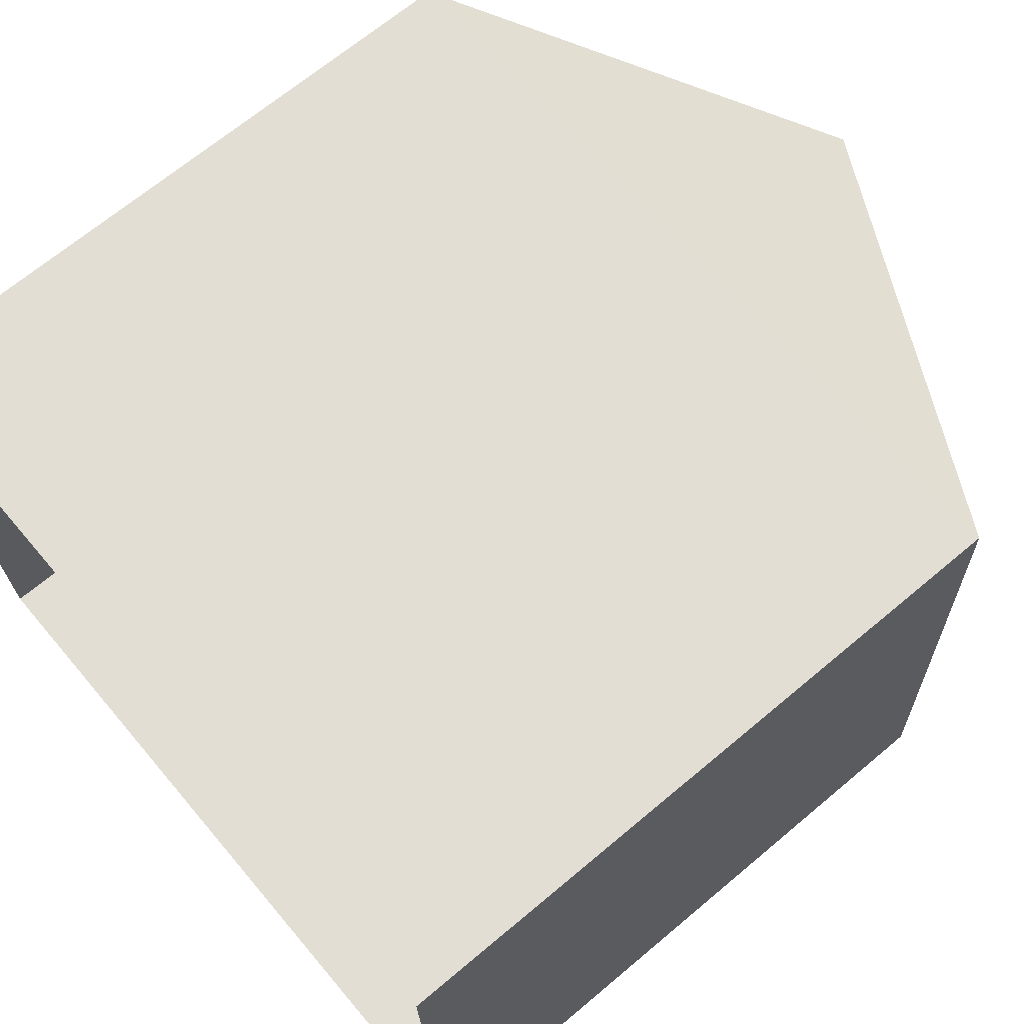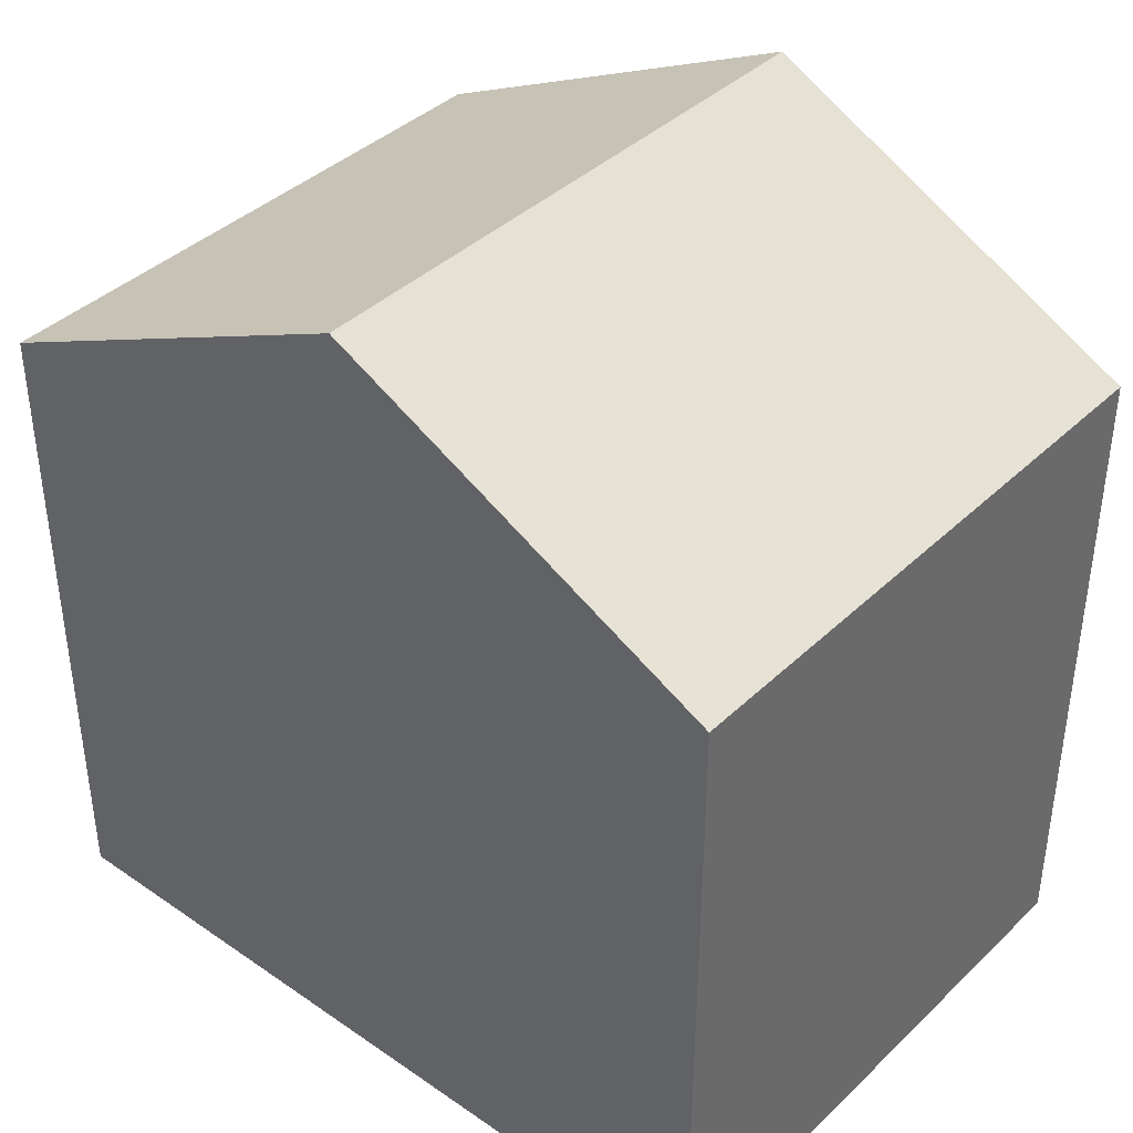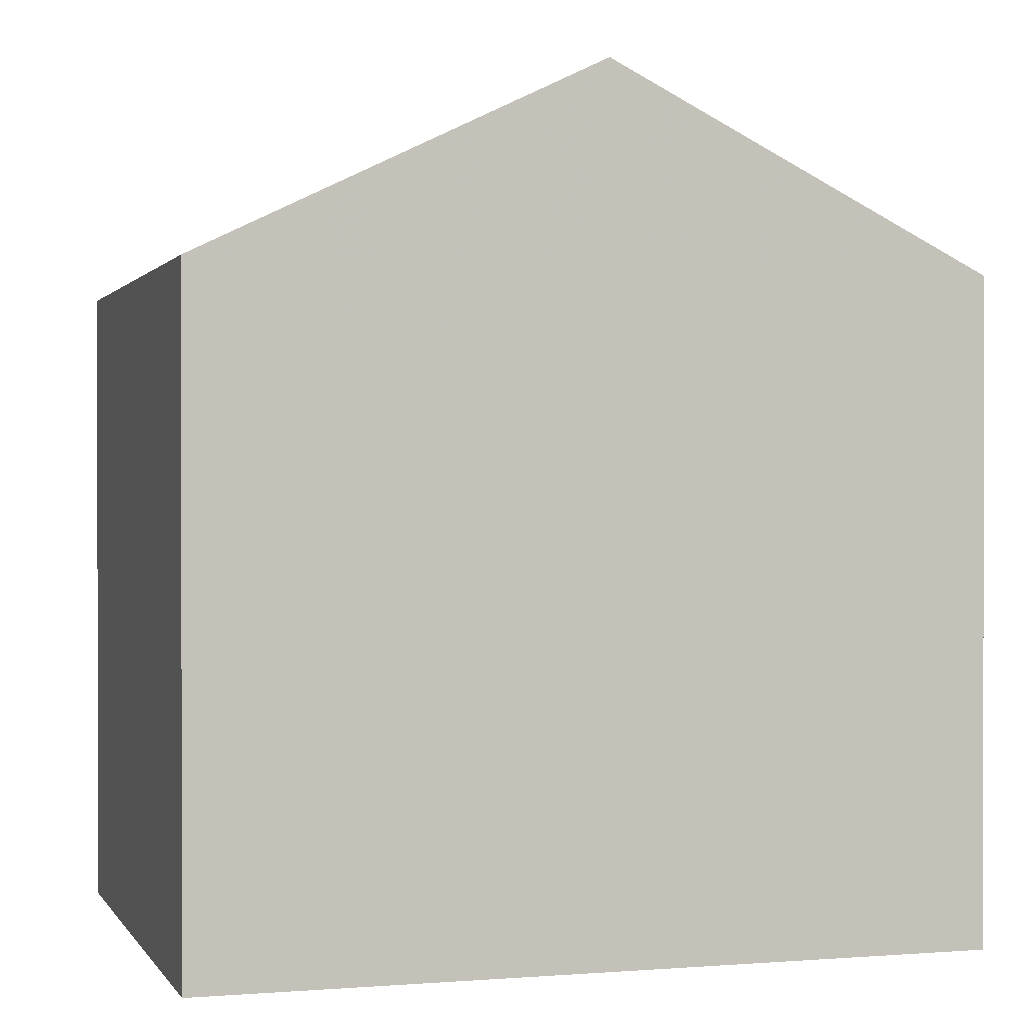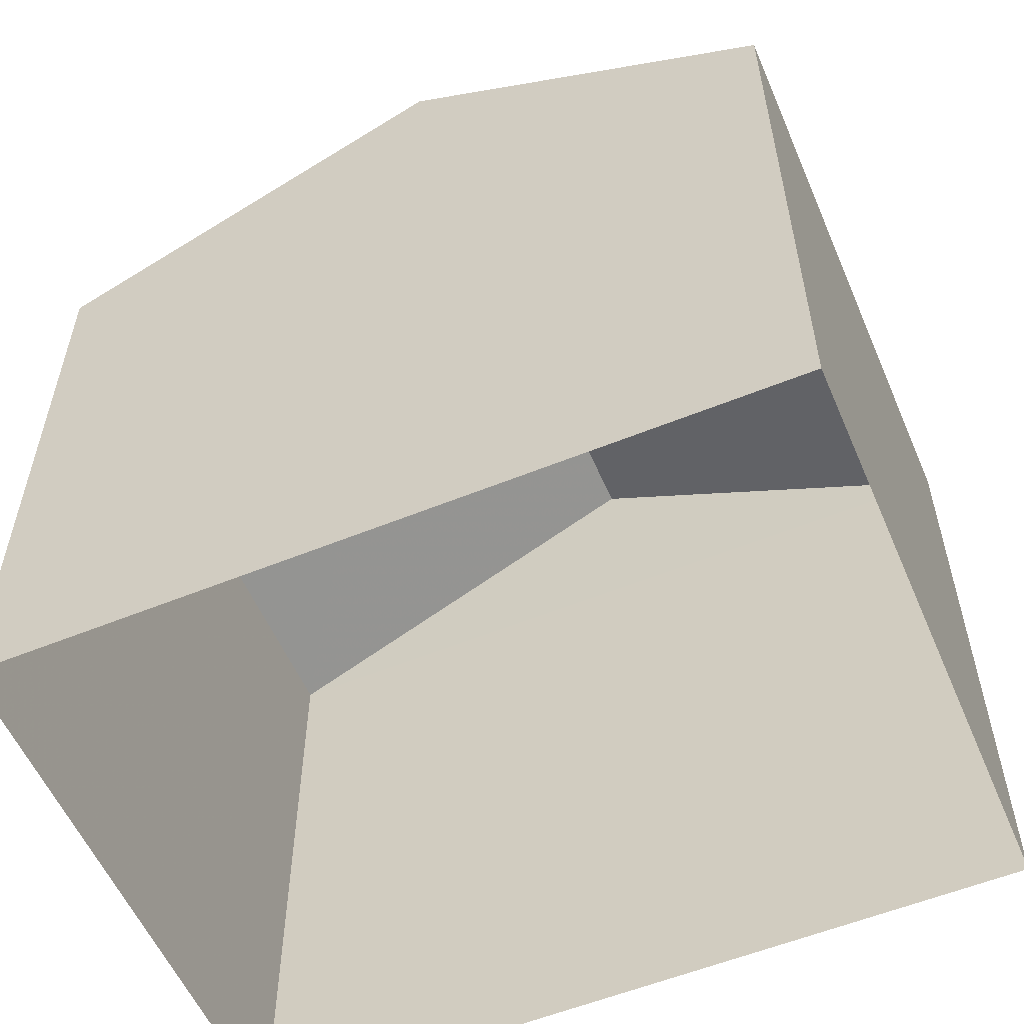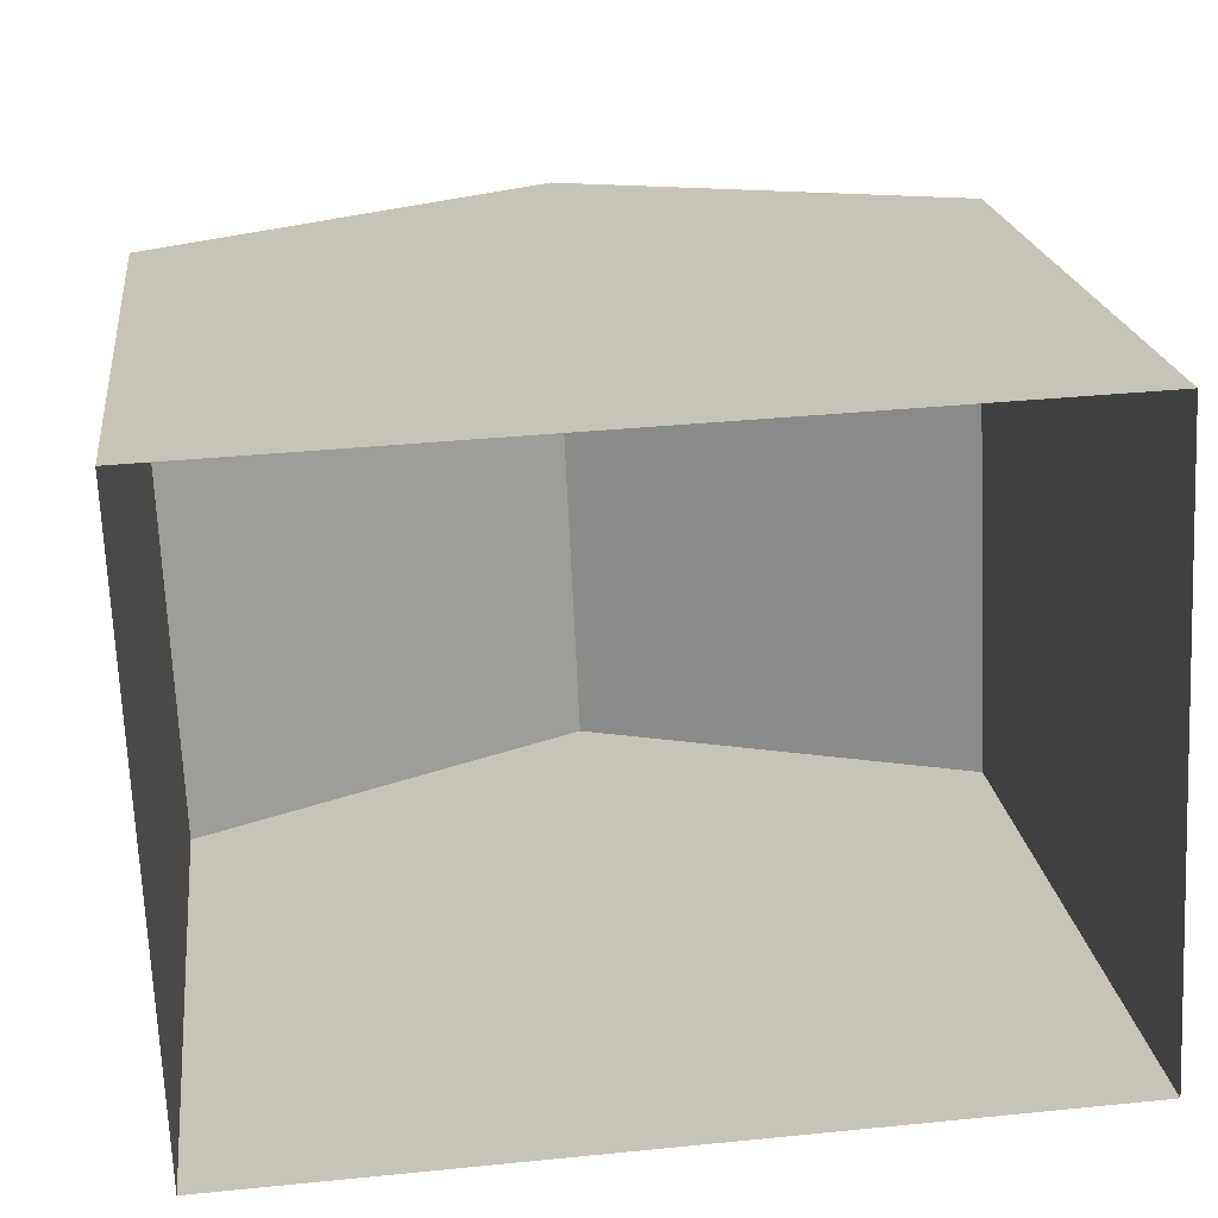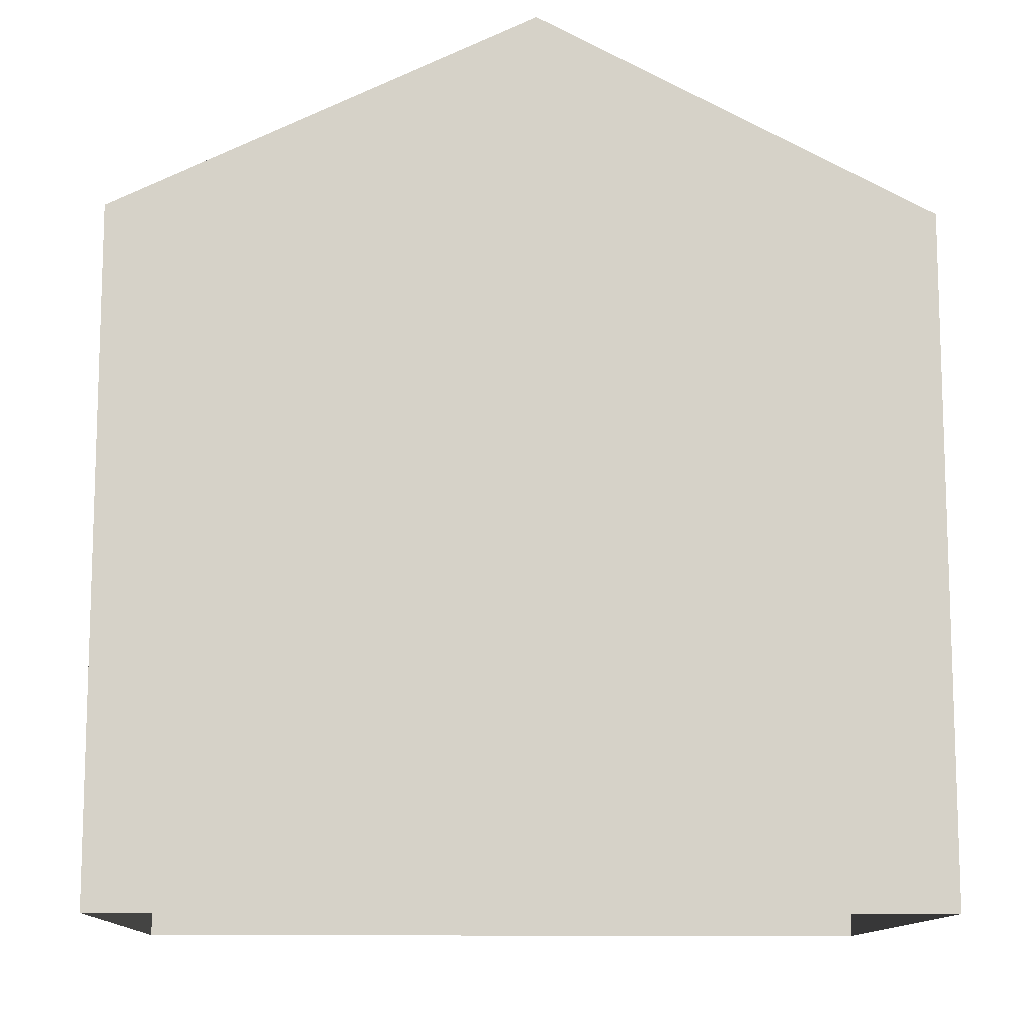
<metadata>
{"format":"obj","ext":"obj","renderer":"f3d","projection":"perspective","resolution":1024,"background":"white","views":[{"elev":68.4,"azim":-130.2,"up":"+Y"},{"elev":39.8,"azim":-142.0,"up":"+Z"},{"elev":0.7,"azim":161.1,"up":"+Z"},{"elev":-56.4,"azim":-159.3,"up":"+Z"},{"elev":19.9,"azim":173.3,"up":"+Y"},{"elev":-11.7,"azim":175.7,"up":"+Z"}]}
</metadata>
<code>
v -3.724e+05 -1.034e+05 32.92
v -3.724e+05 -1.034e+05 32.92
v -3.724e+05 -1.034e+05 32.92
v -3.724e+05 -1.034e+05 32.92
v -3.724e+05 -1.034e+05 39.54
v -3.724e+05 -1.034e+05 38.03
v -3.724e+05 -1.034e+05 39.54
v -3.724e+05 -1.034e+05 38.03
v -3.724e+05 -1.034e+05 38.03
v -3.724e+05 -1.034e+05 38.03
f 1 2 3
f 4 1 3
f 5 6 7
f 5 8 6
f 9 10 5
f 7 9 5
f 9 3 2
f 10 9 2
f 4 3 6
f 6 9 7
f 6 3 9
f 8 1 4
f 6 8 4
f 10 2 8
f 10 8 5
f 2 1 8

</code>
